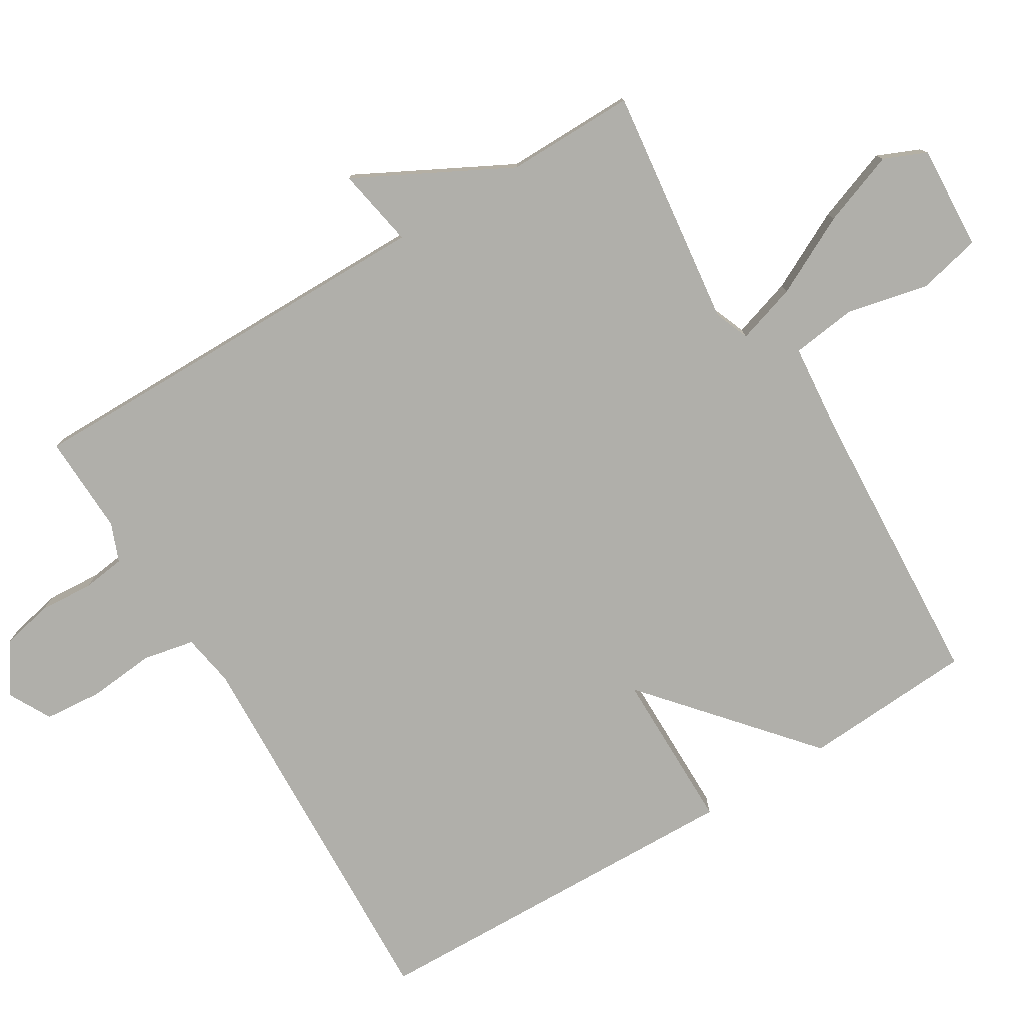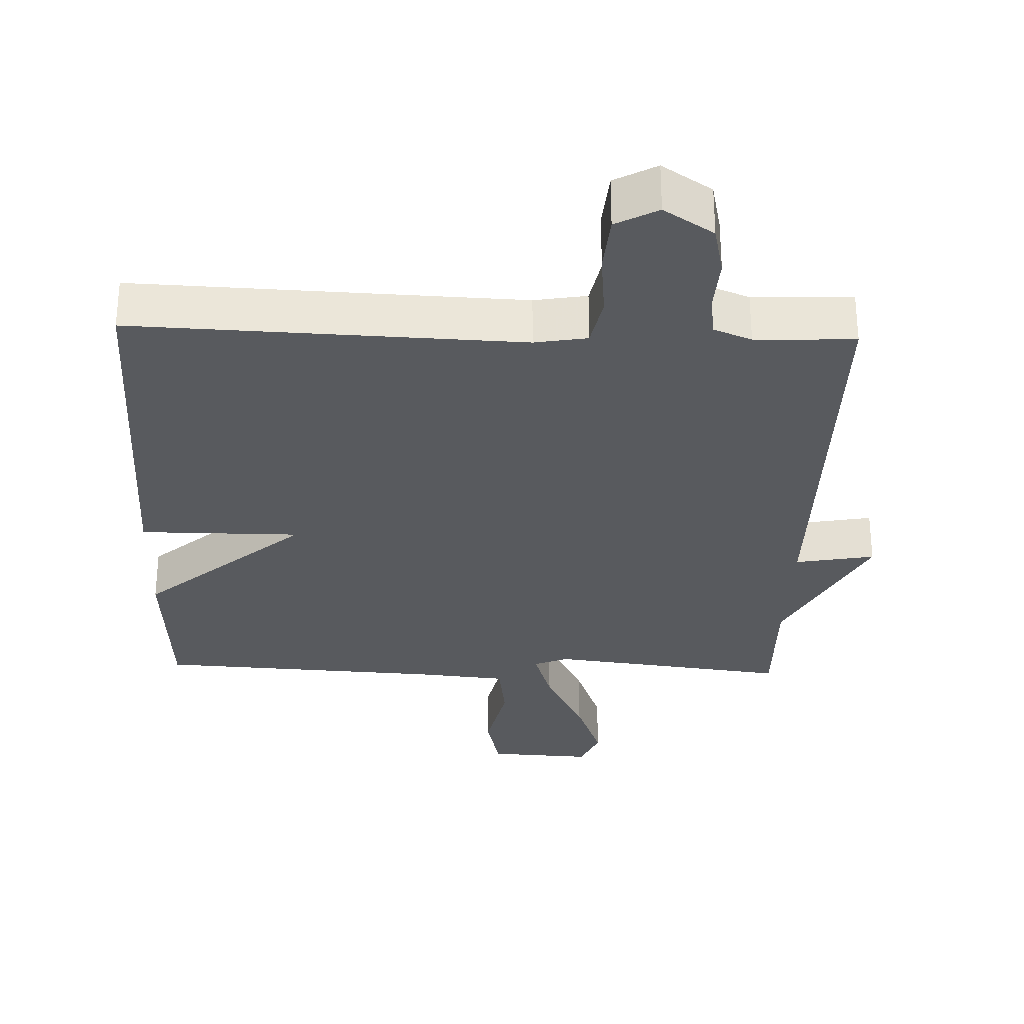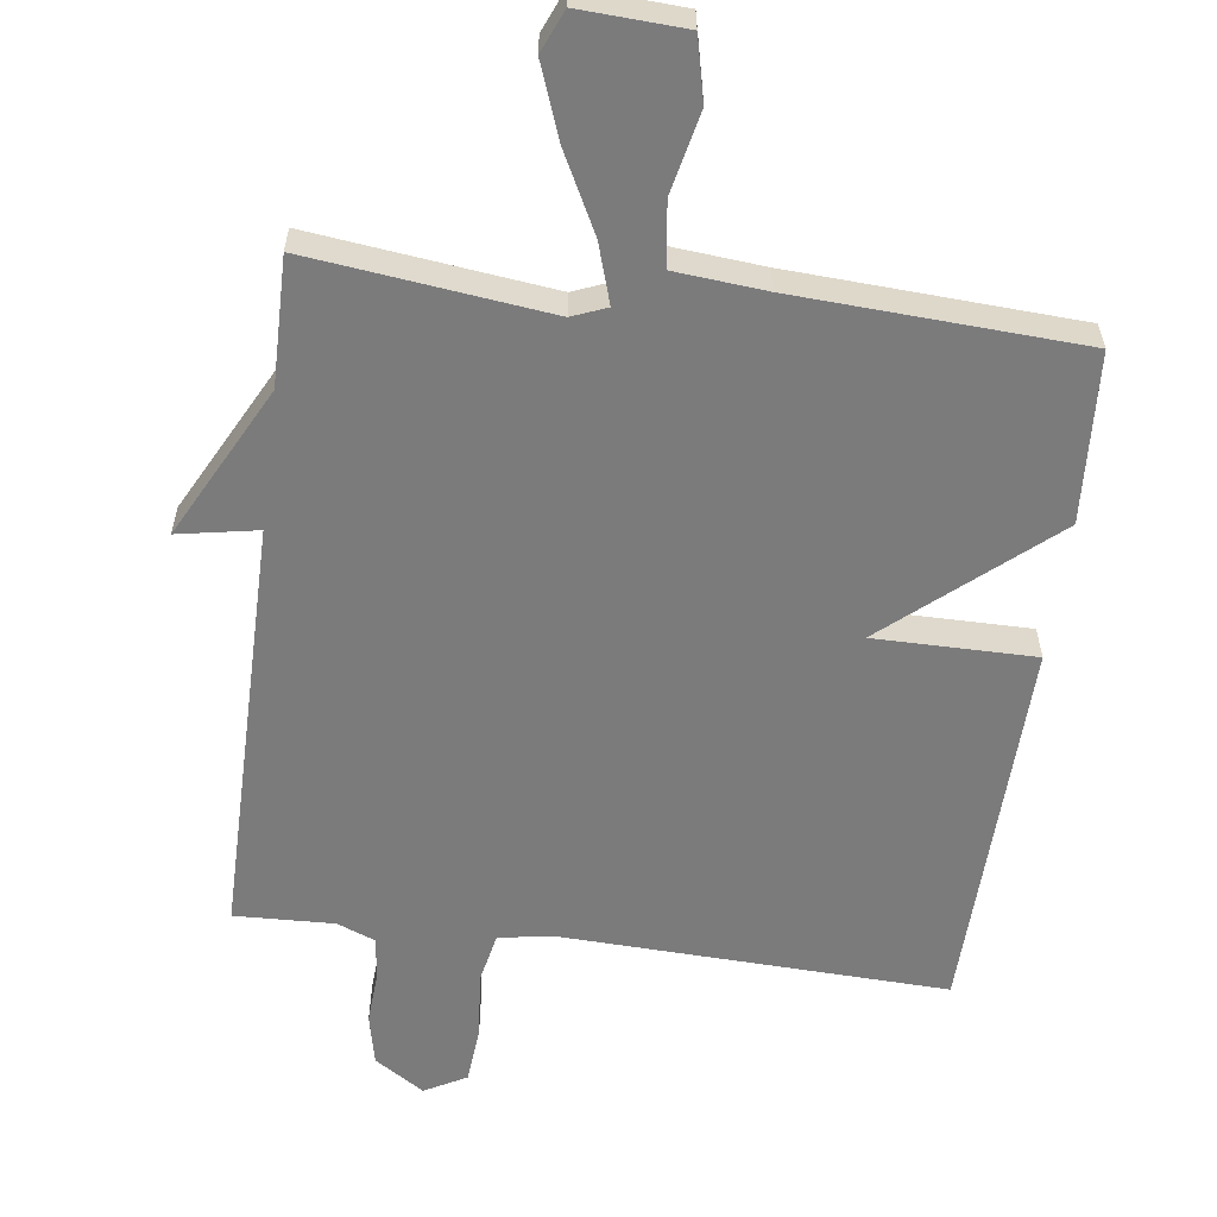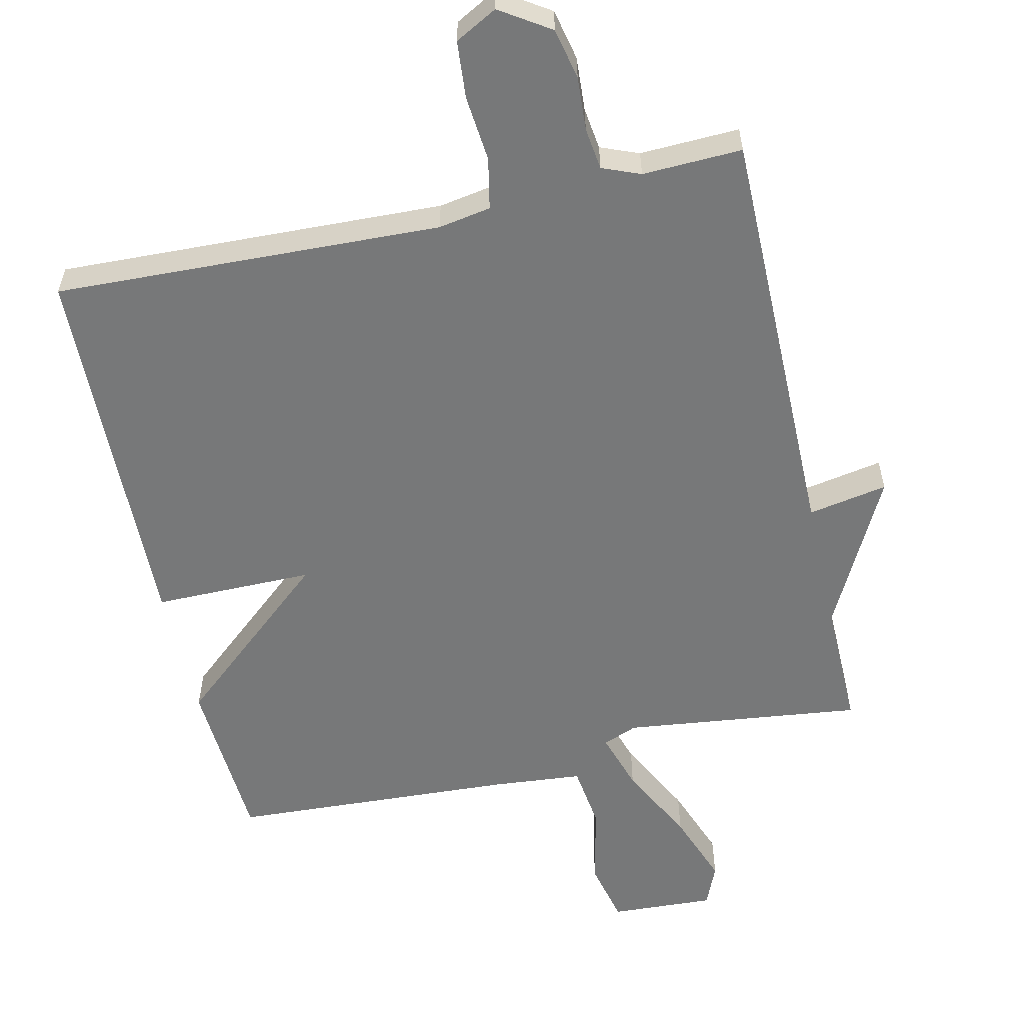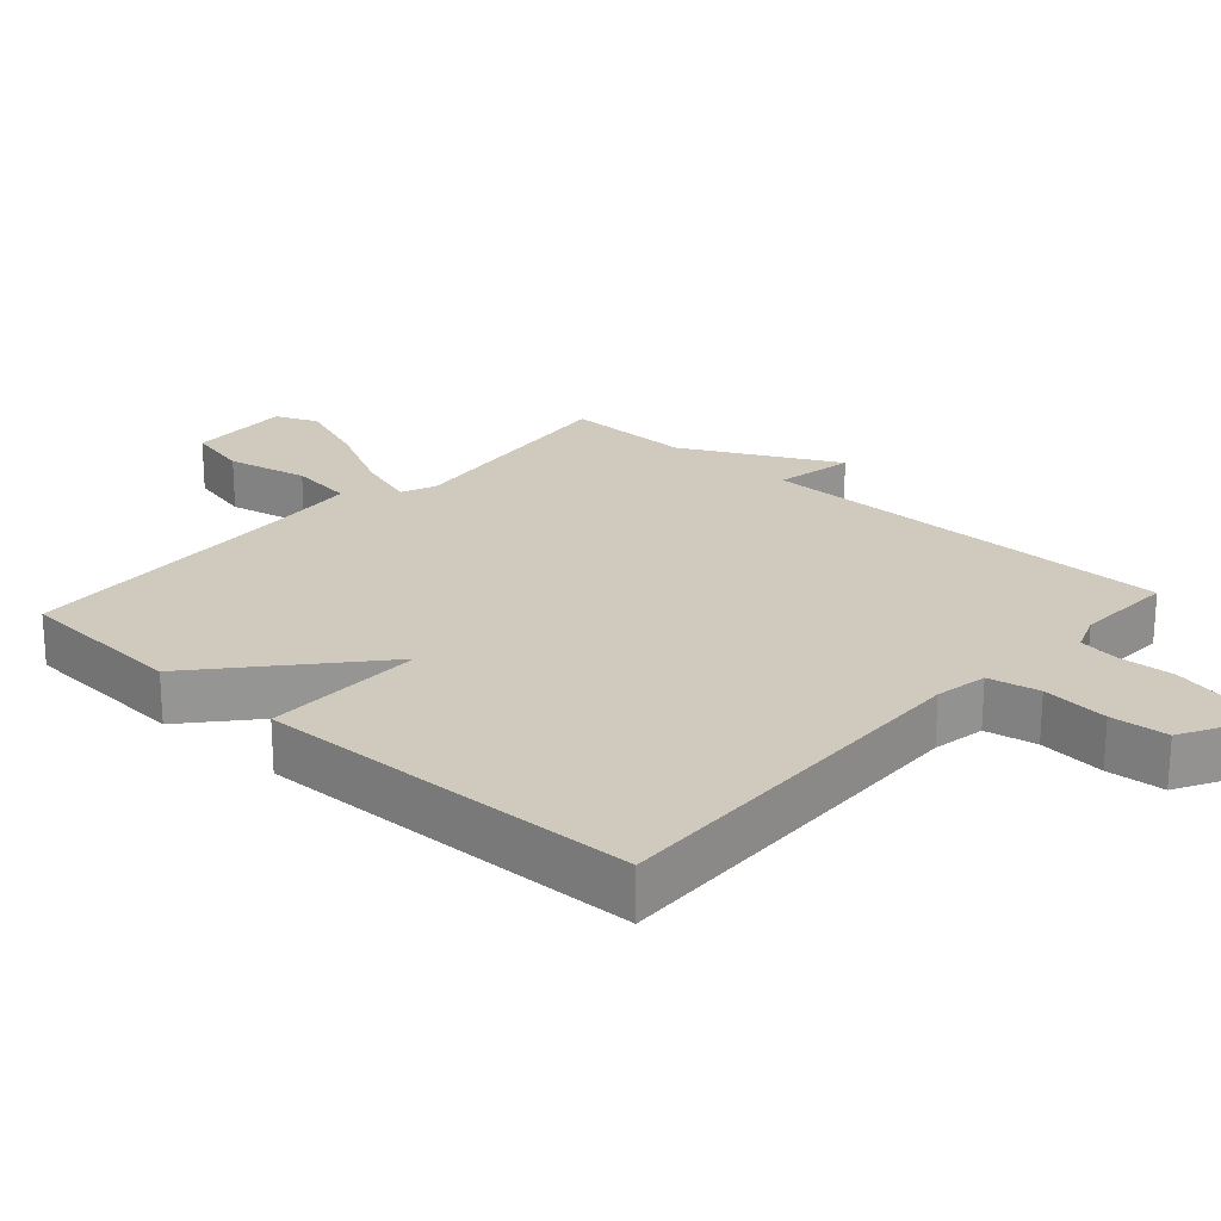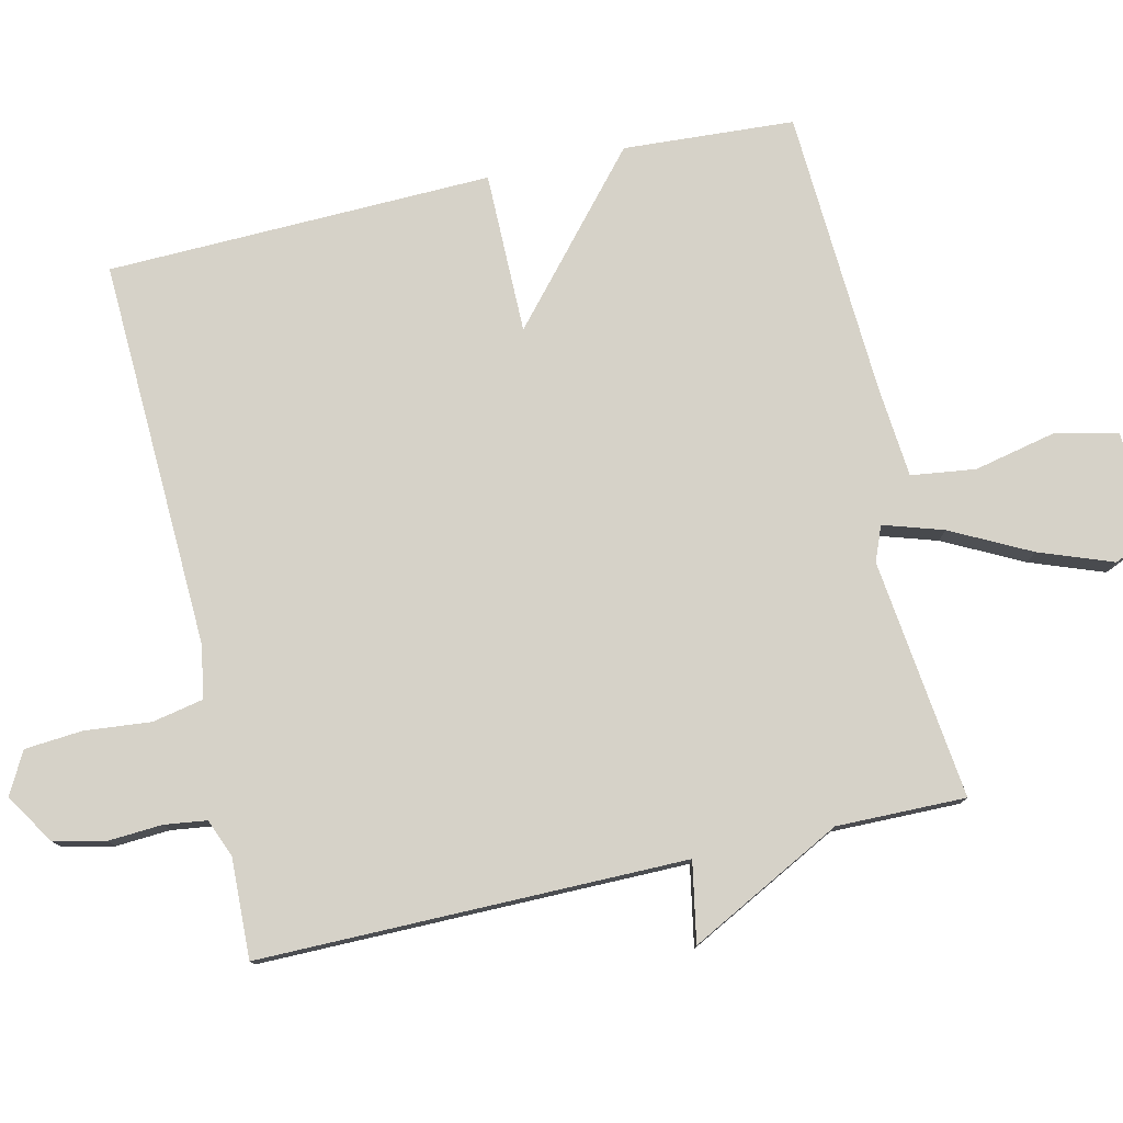
<metadata>
{"format":"obj","ext":"obj","renderer":"f3d","projection":"perspective","resolution":1024,"background":"white","views":[{"elev":-78.0,"azim":121.2,"up":"+Y"},{"elev":-30.5,"azim":-1.9,"up":"+Y"},{"elev":-58.5,"azim":172.6,"up":"+Y"},{"elev":-57.4,"azim":12.8,"up":"+Y"},{"elev":23.0,"azim":-47.8,"up":"+Y"},{"elev":78.2,"azim":77.2,"up":"+Y"}]}
</metadata>
<code>
v -0.5 0.07 -0.5
v -0.515 0.07 -0.254
v -0.283 0.07 -0.054
v -0.515 0.07 -0.054
v -0.5 0.07 0.5
v 0.06 0.07 0.478
v 0.136 0.07 0.491
v 0.151 0.07 0.565
v 0.142 0.07 0.661
v 0.149 0.07 0.744
v 0.21 0.07 0.777
v 0.282 0.07 0.73
v 0.298 0.07 0.656
v 0.293 0.07 0.578
v 0.301 0.07 0.517
v 0.356 0.07 0.495
v 0.5 0.07 0.5
v 0.498 0.07 -0.114
v 0.613 0.07 -0.093
v 0.498 0.07 -0.314
v 0.5 0.07 -0.5
v 0.154 0.07 -0.458
v 0.104 0.07 -0.478
v 0.131 0.07 -0.564
v 0.189 0.07 -0.678
v 0.228 0.07 -0.784
v 0.202 0.07 -0.845
v 0.051 0.07 -0.837
v 0.03 0.07 -0.746
v 0.056 0.07 -0.628
v 0.044 0.07 -0.535
v -0.087 0.07 -0.523
v -0.5 0 -0.5
v -0.515 0 -0.254
v -0.283 0 -0.054
v -0.515 0 -0.054
v -0.5 0 0.5
v 0.06 0 0.478
v 0.136 0 0.491
v 0.151 0 0.565
v 0.142 0 0.661
v 0.149 0 0.744
v 0.21 0 0.777
v 0.282 0 0.73
v 0.298 0 0.656
v 0.293 0 0.578
v 0.301 0 0.517
v 0.356 0 0.495
v 0.5 0 0.5
v 0.498 0 -0.114
v 0.613 0 -0.093
v 0.498 0 -0.314
v 0.5 0 -0.5
v 0.154 0 -0.458
v 0.104 0 -0.478
v 0.131 0 -0.564
v 0.189 0 -0.678
v 0.228 0 -0.784
v 0.202 0 -0.845
v 0.051 0 -0.837
v 0.03 0 -0.746
v 0.056 0 -0.628
v 0.044 0 -0.535
v -0.087 0 -0.523
f 28 29 30
f 27 28 30
f 26 27 30
f 25 26 30
f 24 25 30
f 23 24 30 31
f 20 21 22
f 20 22 23
f 19 20 23
f 18 19 23
f 16 17 18 23
f 23 31 32
f 16 23 32
f 15 16 32
f 12 13 14
f 11 12 14
f 10 11 14
f 9 10 14
f 8 9 14
f 7 8 14 15
f 3 4 5 6
f 15 32 1
f 7 15 1
f 6 7 1
f 3 6 1
f 1 2 3
f 62 61 60
f 62 60 59
f 62 59 58
f 62 58 57
f 62 57 56
f 63 62 56 55
f 54 53 52
f 55 54 52
f 55 52 51
f 55 51 50
f 55 50 49 48
f 64 63 55
f 64 55 48
f 64 48 47
f 46 45 44
f 46 44 43
f 46 43 42
f 46 42 41
f 46 41 40
f 47 46 40 39
f 38 37 36 35
f 33 64 47
f 33 47 39
f 33 39 38
f 33 38 35
f 35 34 33
f 1 33 34 2
f 2 34 35 3
f 3 35 36 4
f 4 36 37 5
f 5 37 38 6
f 6 38 39 7
f 7 39 40 8
f 8 40 41 9
f 9 41 42 10
f 10 42 43 11
f 11 43 44 12
f 12 44 45 13
f 13 45 46 14
f 14 46 47 15
f 15 47 48 16
f 16 48 49 17
f 17 49 50 18
f 18 50 51 19
f 19 51 52 20
f 20 52 53 21
f 21 53 54 22
f 22 54 55 23
f 23 55 56 24
f 24 56 57 25
f 25 57 58 26
f 26 58 59 27
f 27 59 60 28
f 28 60 61 29
f 29 61 62 30
f 30 62 63 31
f 31 63 64 32
f 32 64 33 1

</code>
